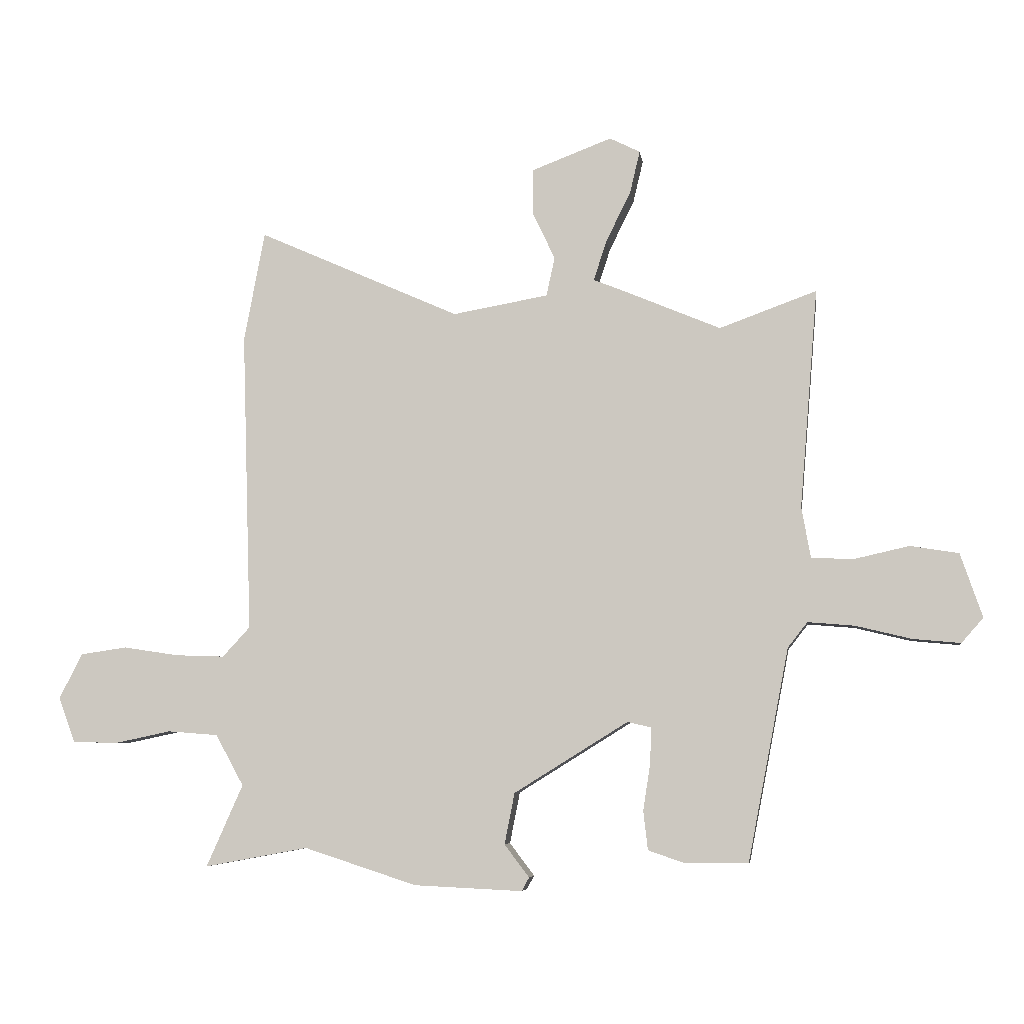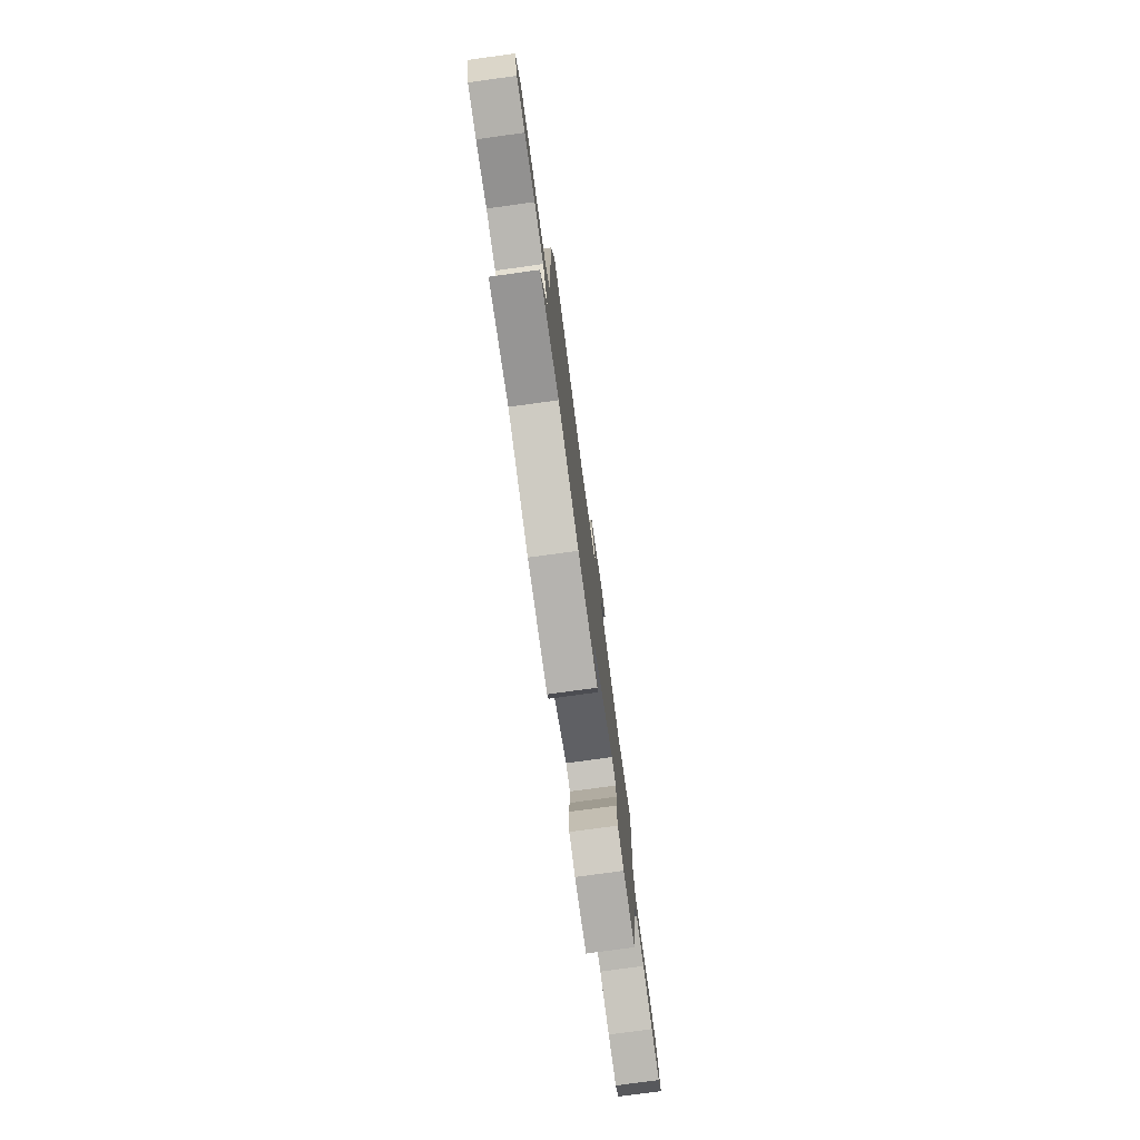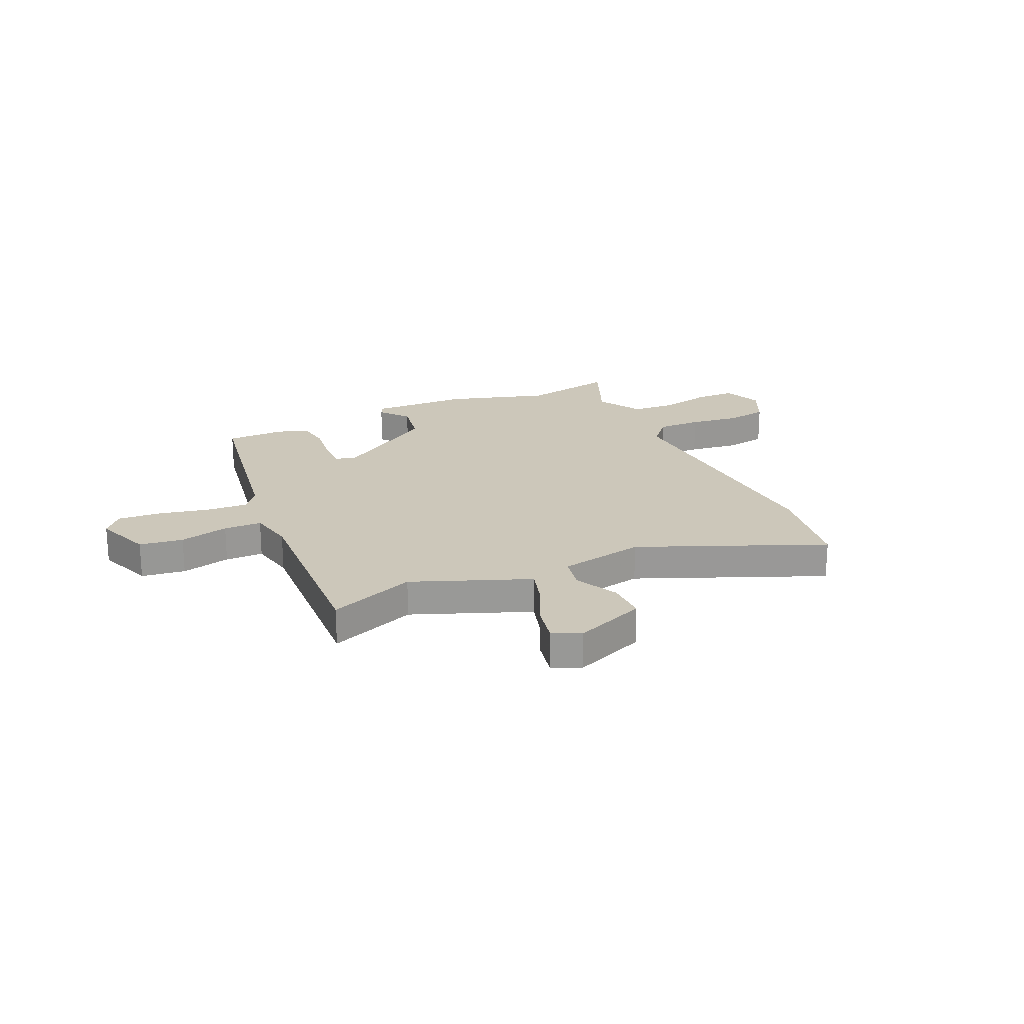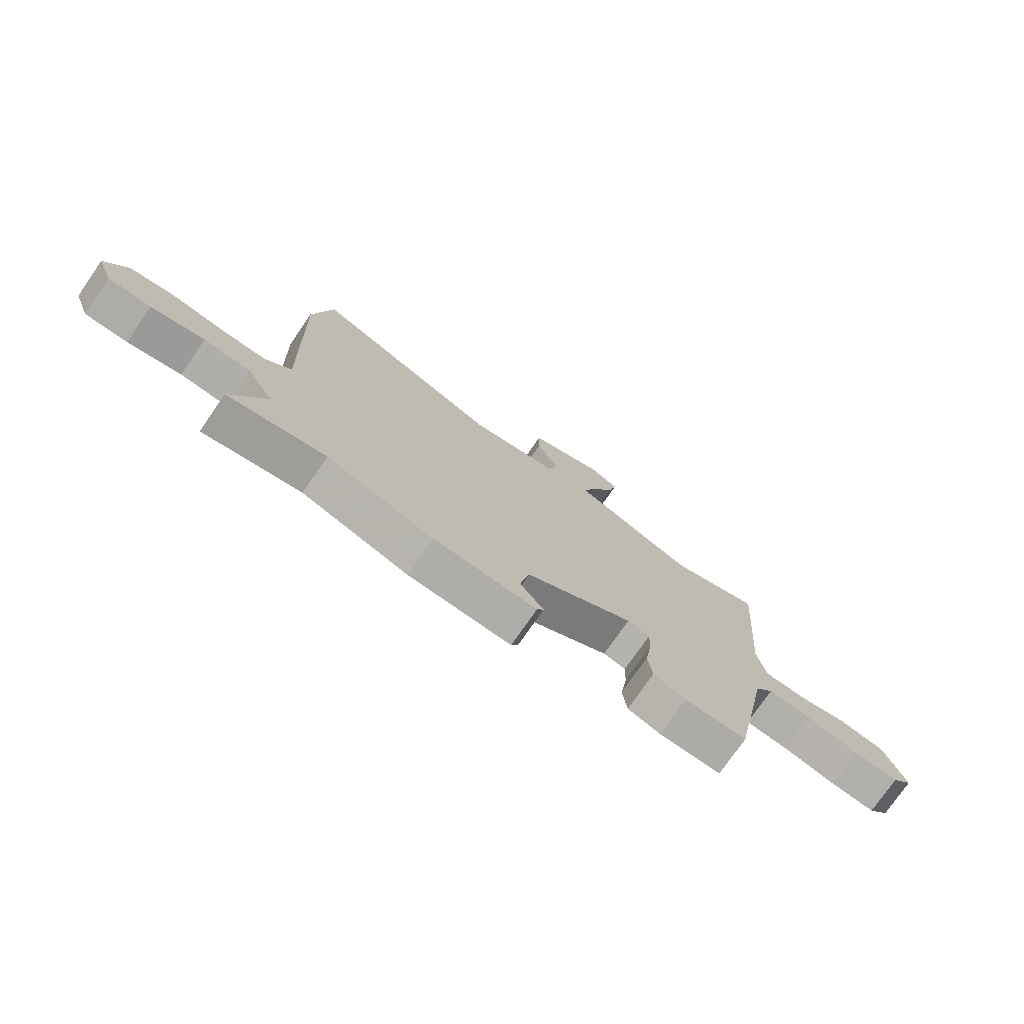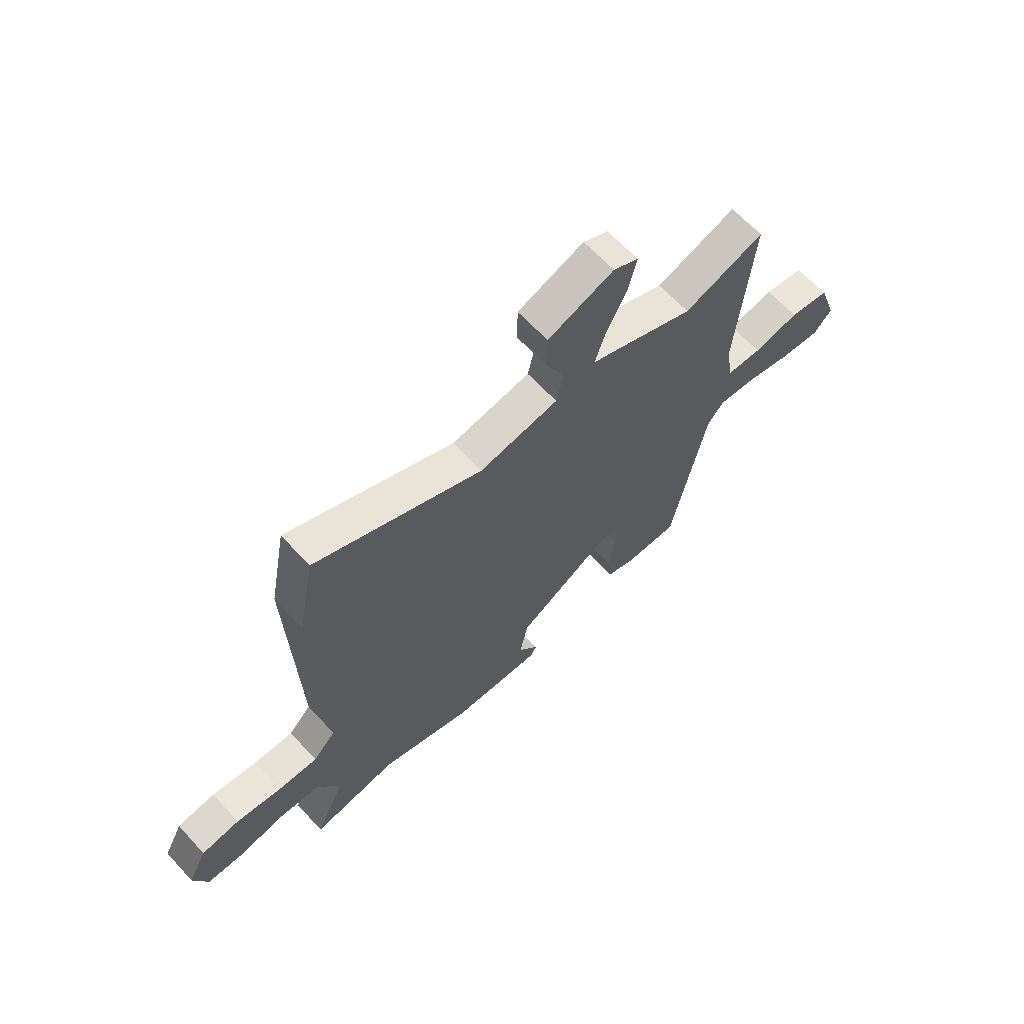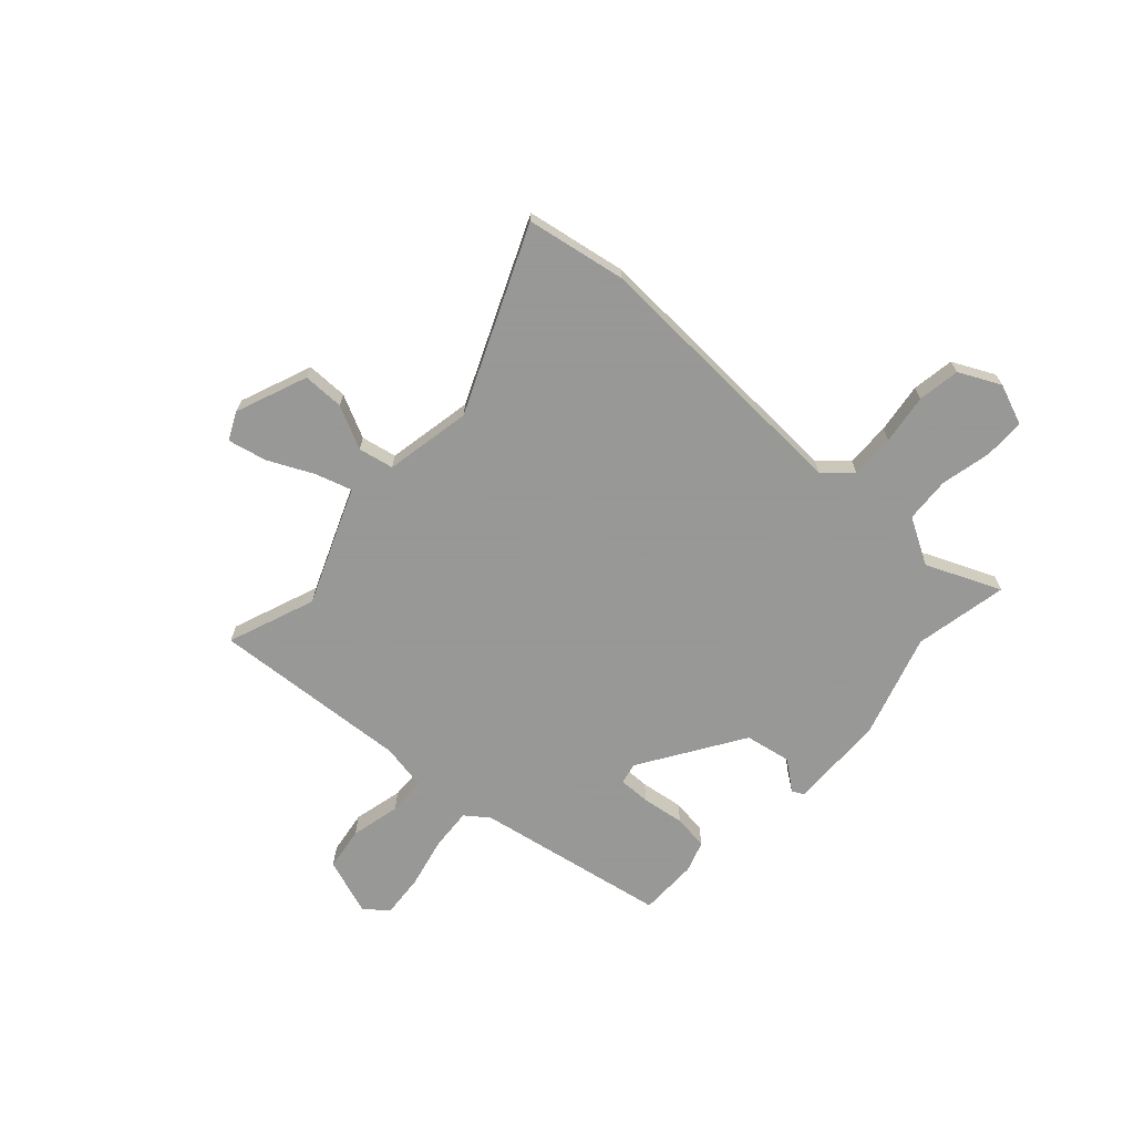
<metadata>
{"format":"obj","ext":"obj","renderer":"f3d","projection":"perspective","resolution":1024,"background":"white","views":[{"elev":-6.3,"azim":-172.0,"up":"+Z"},{"elev":-77.7,"azim":97.8,"up":"+Z"},{"elev":21.5,"azim":-25.9,"up":"+Y"},{"elev":-76.0,"azim":145.3,"up":"+Z"},{"elev":64.8,"azim":137.3,"up":"+Z"},{"elev":-68.4,"azim":46.9,"up":"+Y"}]}
</metadata>
<code>
v 0.565 0.07 -0.512
v 0.381 0.07 -0.478
v 0.181 0.07 -0.543
v -0.012 0.07 -0.552
v -0.025 0.07 -0.528
v 0.019 0.07 -0.47
v 0.001 0.07 -0.379
v -0.202 0.07 -0.253
v -0.244 0.07 -0.263
v -0.242 0.07 -0.326
v -0.229 0.07 -0.41
v -0.237 0.07 -0.479
v -0.298 0.07 -0.5
v -0.414 0.07 -0.501
v -0.487 0.07 -0.123
v -0.522 0.07 -0.078
v -0.605 0.07 -0.085
v -0.704 0.07 -0.109
v -0.789 0.07 -0.117
v -0.828 0.07 -0.073
v -0.789 0.07 0.041
v -0.703 0.07 0.055
v -0.605 0.07 0.033
v -0.53 0.07 0.036
v -0.514 0.07 0.127
v -0.546 0.07 0.517
v -0.373 0.07 0.454
v -0.19 0.07 0.531
v -0.145 0.07 0.549
v -0.168 0.07 0.62
v -0.212 0.07 0.709
v -0.23 0.07 0.785
v -0.176 0.07 0.812
v -0.034 0.07 0.758
v -0.033 0.07 0.677
v -0.073 0.07 0.592
v -0.058 0.07 0.523
v 0.112 0.07 0.493
v 0.471 0.07 0.653
v 0.508 0.07 0.457
v 0.491 0.07 -0.079
v 0.54 0.07 -0.132
v 0.627 0.07 -0.129
v 0.725 0.07 -0.114
v 0.808 0.07 -0.126
v 0.849 0.07 -0.207
v 0.819 0.07 -0.287
v 0.739 0.07 -0.289
v 0.639 0.07 -0.268
v 0.55 0.07 -0.275
v 0.5 0.07 -0.366
v 0.565 0 -0.512
v 0.381 0 -0.478
v 0.181 0 -0.543
v -0.012 0 -0.552
v -0.025 0 -0.528
v 0.019 0 -0.47
v 0.001 0 -0.379
v -0.202 0 -0.253
v -0.244 0 -0.263
v -0.242 0 -0.326
v -0.229 0 -0.41
v -0.237 0 -0.479
v -0.298 0 -0.5
v -0.414 0 -0.501
v -0.487 0 -0.123
v -0.522 0 -0.078
v -0.605 0 -0.085
v -0.704 0 -0.109
v -0.789 0 -0.117
v -0.828 0 -0.073
v -0.789 0 0.041
v -0.703 0 0.055
v -0.605 0 0.033
v -0.53 0 0.036
v -0.514 0 0.127
v -0.546 0 0.517
v -0.373 0 0.454
v -0.19 0 0.531
v -0.145 0 0.549
v -0.168 0 0.62
v -0.212 0 0.709
v -0.23 0 0.785
v -0.176 0 0.812
v -0.034 0 0.758
v -0.033 0 0.677
v -0.073 0 0.592
v -0.058 0 0.523
v 0.112 0 0.493
v 0.471 0 0.653
v 0.508 0 0.457
v 0.491 0 -0.079
v 0.54 0 -0.132
v 0.627 0 -0.129
v 0.725 0 -0.114
v 0.808 0 -0.126
v 0.849 0 -0.207
v 0.819 0 -0.287
v 0.739 0 -0.289
v 0.639 0 -0.268
v 0.55 0 -0.275
v 0.5 0 -0.366
f 47 48 49
f 46 47 49
f 45 46 49
f 44 45 49
f 43 44 49
f 42 43 49 50
f 41 42 50 51
f 38 39 40 41
f 37 38 41 51
f 34 35 36
f 33 34 36
f 32 33 36
f 31 32 36
f 30 31 36
f 29 30 36 37
f 51 1 2
f 37 51 2
f 29 37 2
f 28 29 2
f 27 28 2
f 21 22 23
f 20 21 23
f 19 20 23
f 18 19 23
f 17 18 23
f 16 17 23 24
f 15 16 24 25
f 25 26 27
f 15 25 27
f 14 15 27
f 13 14 27
f 12 13 27
f 11 12 27
f 10 11 27
f 4 5 6
f 3 4 6
f 2 3 6
f 2 6 7
f 27 2 7 8
f 9 10 27
f 8 9 27
f 100 99 98
f 100 98 97
f 100 97 96
f 100 96 95
f 100 95 94
f 101 100 94 93
f 102 101 93 92
f 92 91 90 89
f 102 92 89 88
f 87 86 85
f 87 85 84
f 87 84 83
f 87 83 82
f 87 82 81
f 88 87 81 80
f 53 52 102
f 53 102 88
f 53 88 80
f 53 80 79
f 53 79 78
f 74 73 72
f 74 72 71
f 74 71 70
f 74 70 69
f 74 69 68
f 75 74 68 67
f 76 75 67 66
f 78 77 76
f 78 76 66
f 78 66 65
f 78 65 64
f 78 64 63
f 78 63 62
f 78 62 61
f 57 56 55
f 57 55 54
f 57 54 53
f 58 57 53
f 59 58 53 78
f 78 61 60
f 78 60 59
f 1 52 53 2
f 2 53 54 3
f 3 54 55 4
f 4 55 56 5
f 5 56 57 6
f 6 57 58 7
f 7 58 59 8
f 8 59 60 9
f 9 60 61 10
f 10 61 62 11
f 11 62 63 12
f 12 63 64 13
f 13 64 65 14
f 14 65 66 15
f 15 66 67 16
f 16 67 68 17
f 17 68 69 18
f 18 69 70 19
f 19 70 71 20
f 20 71 72 21
f 21 72 73 22
f 22 73 74 23
f 23 74 75 24
f 24 75 76 25
f 25 76 77 26
f 26 77 78 27
f 27 78 79 28
f 28 79 80 29
f 29 80 81 30
f 30 81 82 31
f 31 82 83 32
f 32 83 84 33
f 33 84 85 34
f 34 85 86 35
f 35 86 87 36
f 36 87 88 37
f 37 88 89 38
f 38 89 90 39
f 39 90 91 40
f 40 91 92 41
f 41 92 93 42
f 42 93 94 43
f 43 94 95 44
f 44 95 96 45
f 45 96 97 46
f 46 97 98 47
f 47 98 99 48
f 48 99 100 49
f 49 100 101 50
f 50 101 102 51
f 51 102 52 1

</code>
